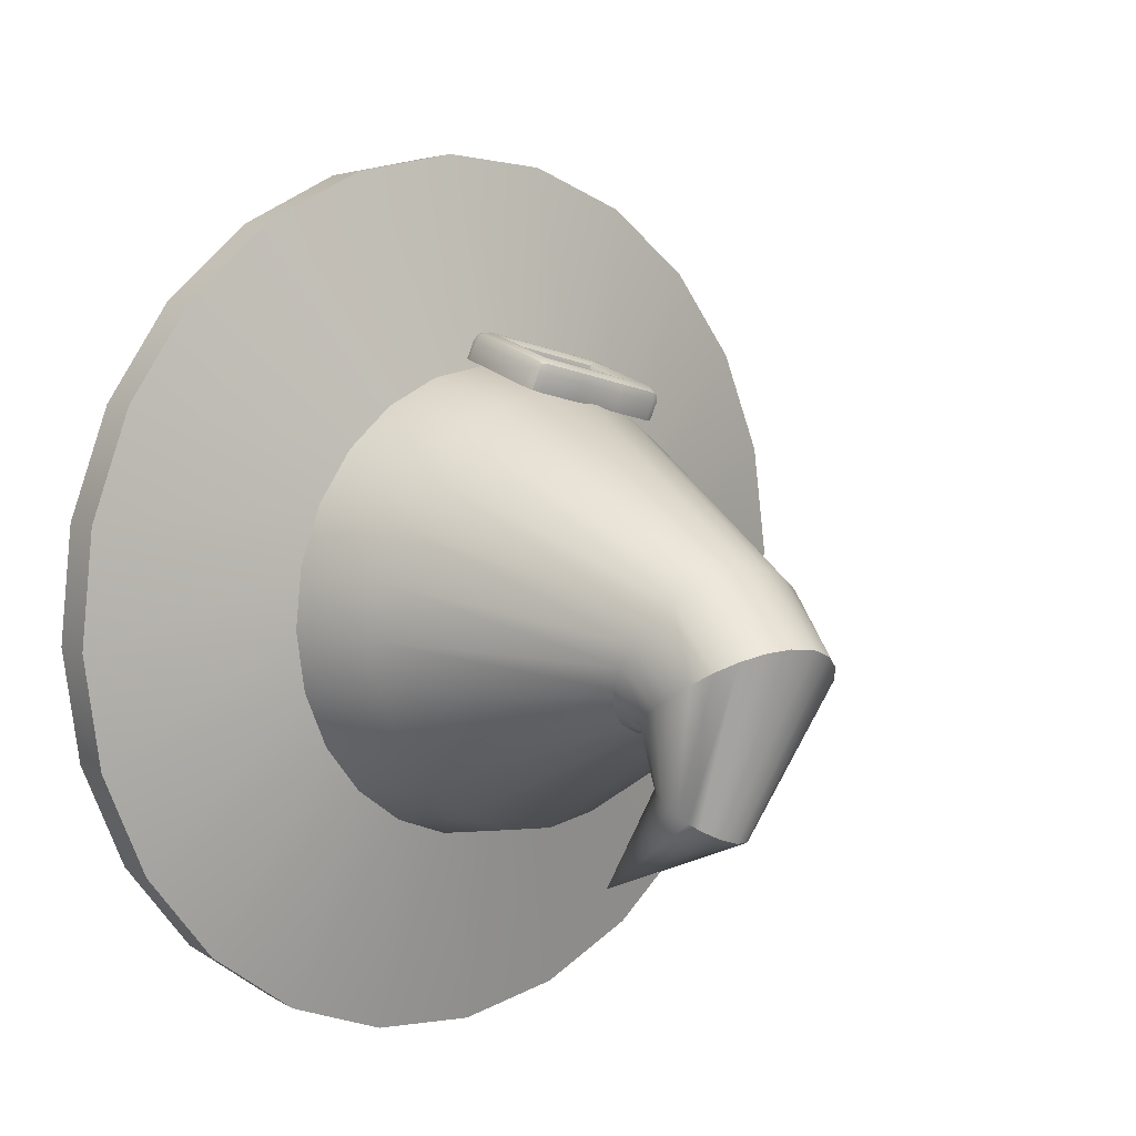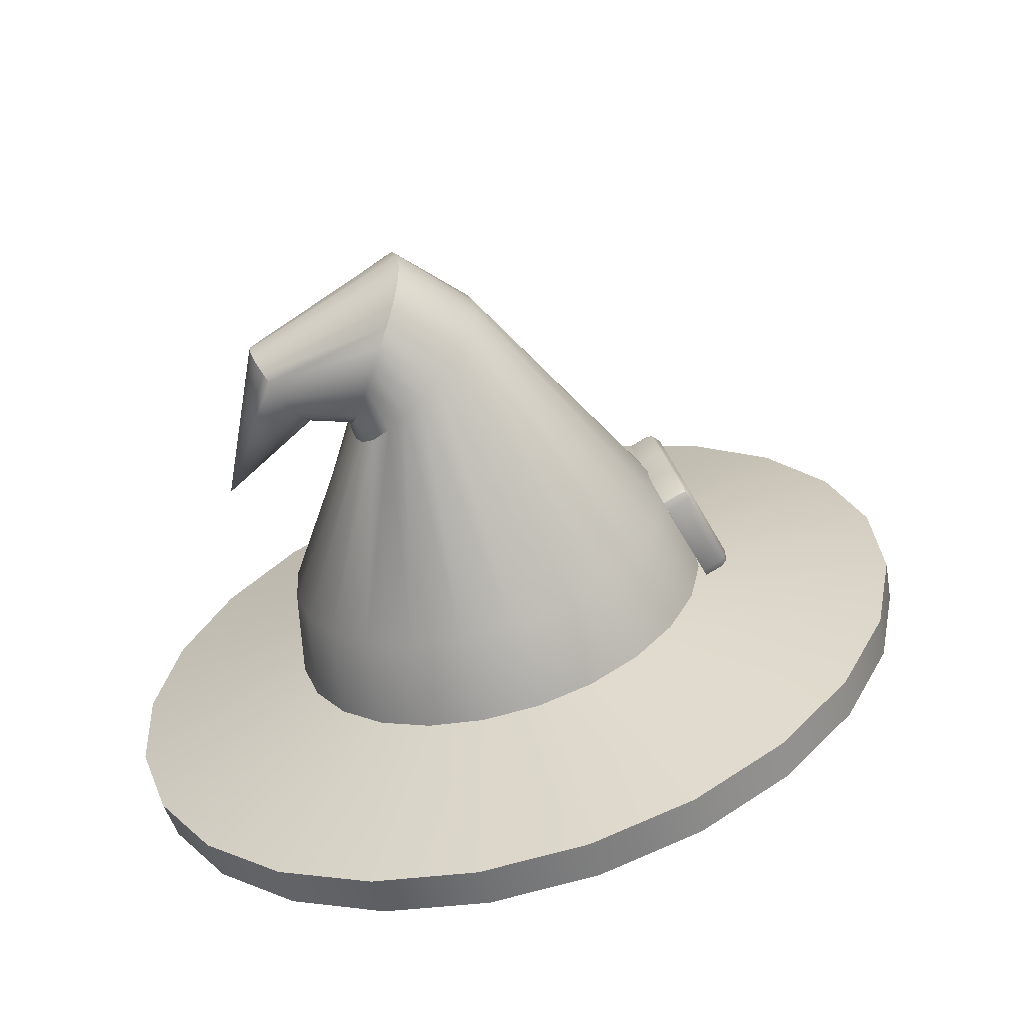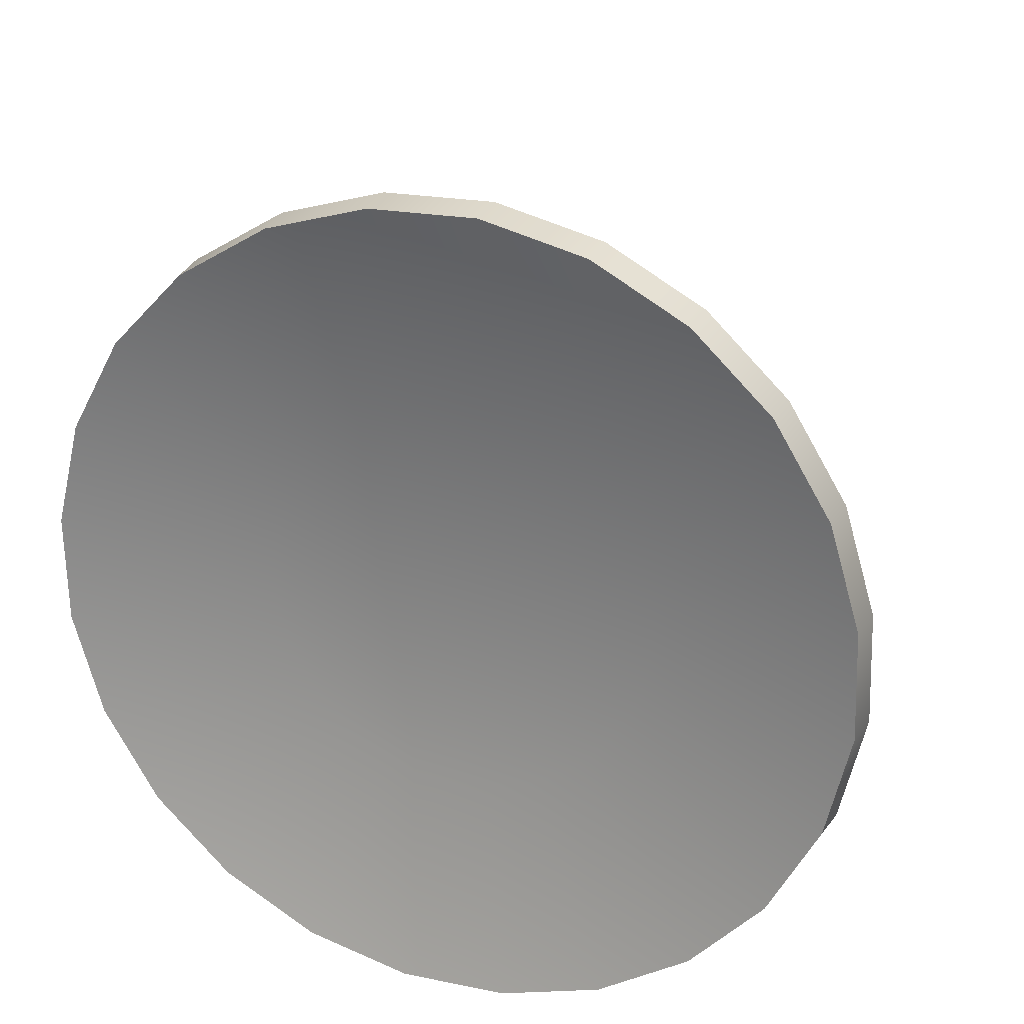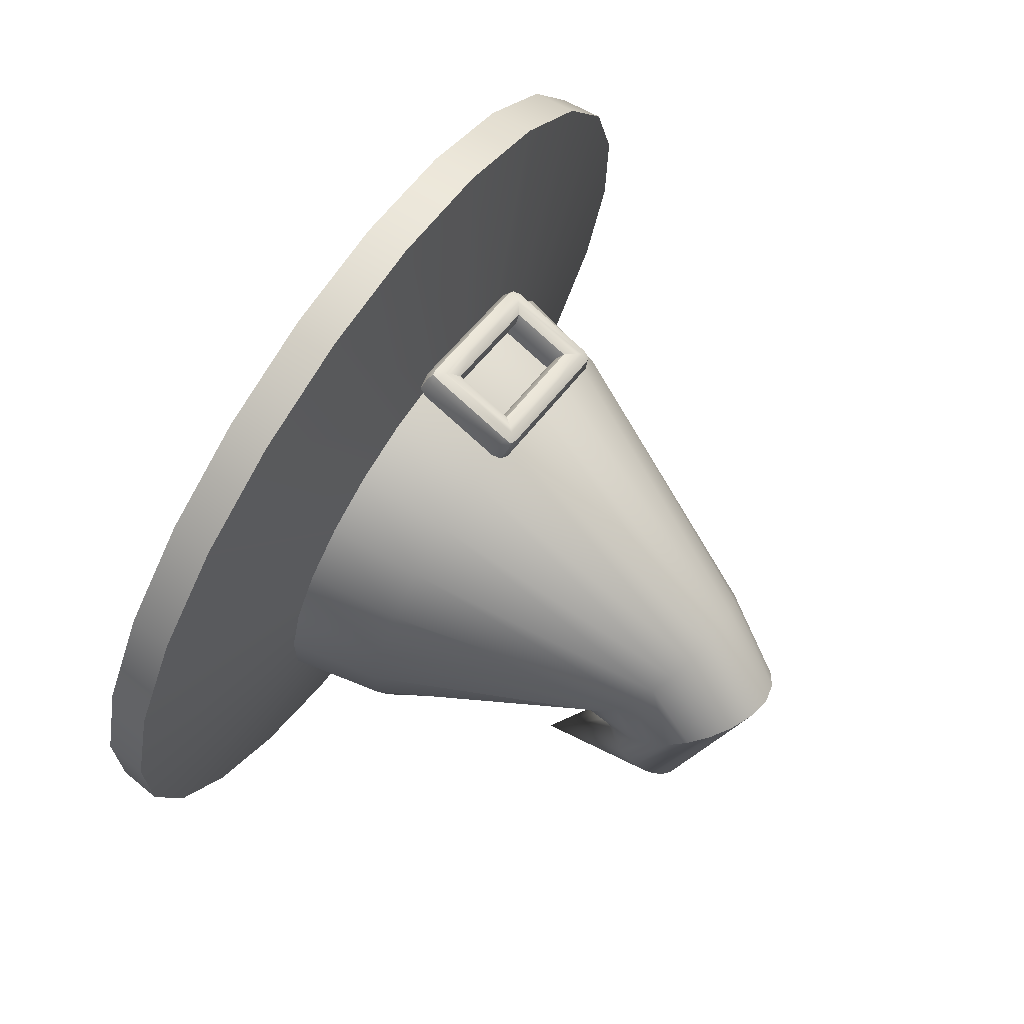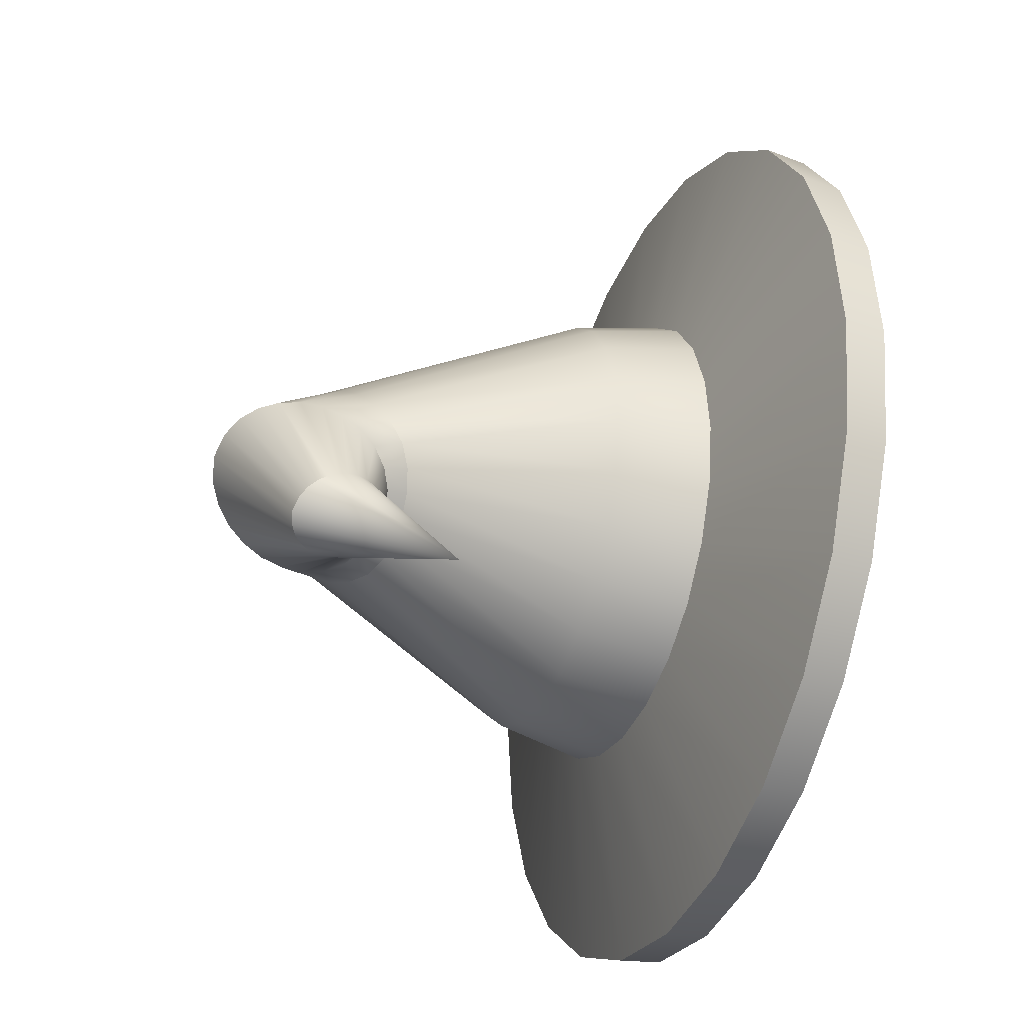
<metadata>
{"format":"obj","ext":"obj","renderer":"f3d","projection":"perspective","resolution":1024,"background":"white","views":[{"elev":-12.5,"azim":136.3,"up":"+Z"},{"elev":25.4,"azim":-100.6,"up":"+Y"},{"elev":40.4,"azim":21.9,"up":"+Z"},{"elev":43.6,"azim":121.0,"up":"+Z"},{"elev":-79.3,"azim":-104.9,"up":"+Z"}]}
</metadata>
<code>
o character_witchHat_Cube.004
v 0.08493 1.491 -0.4044
v 0.1596 1.359 -0.6577
v 0 1.354 -0.678
v 0.1641 1.499 -0.3728
v 0.3084 1.375 -0.5982
v 0.232 1.513 -0.3225
v 0.4361 1.401 -0.5036
v 0.2842 1.531 -0.2569
v 0.5342 1.434 -0.3803
v 0.3169 1.551 -0.1805
v 0.5958 1.473 -0.2367
v 0.3281 1.574 -0.09847
v 0.6168 1.515 -0.08256
v 0.3169 1.596 -0.01649
v 0.5958 1.556 0.07154
v 0.2842 1.616 0.0599
v 0.5342 1.595 0.2151
v 0.232 1.634 0.1255
v 0.4361 1.629 0.3385
v 0.1641 1.648 0.1758
v 0.3084 1.654 0.4331
v 0.08493 1.656 0.2075
v 0.1596 1.67 0.4926
v 0 1.659 0.2183
v -0 1.676 0.5129
v -0.08493 1.656 0.2075
v -0.1596 1.67 0.4926
v -0.1641 1.648 0.1758
v -0.3084 1.654 0.4331
v -0.232 1.634 0.1255
v -0.4361 1.629 0.3385
v -0.2842 1.616 0.0599
v -0.5342 1.595 0.2151
v -0.3169 1.596 -0.01649
v -0.5958 1.556 0.07154
v -0.3281 1.574 -0.09847
v -0.6168 1.515 -0.08256
v -0.3169 1.551 -0.1805
v -0.5958 1.473 -0.2367
v -0.2842 1.531 -0.2569
v -0.5342 1.434 -0.3803
v -0.232 1.513 -0.3225
v -0.4361 1.401 -0.5036
v -0.1641 1.499 -0.3728
v -0.3084 1.375 -0.5982
v -0.08493 1.491 -0.4044
v -0.1596 1.359 -0.6577
v 0 1.488 -0.4152
v 0.07681 1.621 -0.4132
v 0.149 1.629 -0.3846
v 0.2115 1.641 -0.3387
v 0.2595 1.657 -0.2786
v 0.2896 1.676 -0.2087
v 0.3 1.696 -0.1338
v 0.2899 1.717 -0.05879
v 0.26 1.735 0.01116
v 0.2123 1.752 0.07128
v 0.1501 1.764 0.1175
v 0.07763 1.772 0.1465
v 0 1.775 0.1563
v -0.07763 1.772 0.1465
v -0.1501 1.764 0.1175
v -0.2123 1.752 0.07128
v -0.26 1.735 0.01116
v -0.2899 1.717 -0.05879
v -0.3 1.696 -0.1338
v -0.2896 1.676 -0.2087
v -0.2595 1.657 -0.2786
v -0.2115 1.641 -0.3387
v -0.149 1.629 -0.3846
v -0.07681 1.621 -0.4132
v 0 1.619 -0.4228
v 0.03294 1.899 -0.3252
v 0.06605 1.906 -0.3195
v 0.09714 1.922 -0.3065
v 0.1203 1.947 -0.2862
v 0.1336 1.974 -0.2629
v 0.1376 2 -0.2378
v 0.1327 2.026 -0.2124
v 0.1192 2.049 -0.1882
v 0.09777 2.068 -0.1669
v 0.06948 2.083 -0.1501
v 0.03619 2.092 -0.1394
v 0 2.095 -0.1357
v -0.03619 2.092 -0.1394
v -0.06948 2.083 -0.1501
v -0.09777 2.068 -0.1669
v -0.1192 2.049 -0.1882
v -0.1327 2.026 -0.2124
v -0.1376 2 -0.2378
v -0.1336 1.974 -0.2629
v -0.1203 1.947 -0.2862
v -0.09714 1.922 -0.3065
v -0.06605 1.906 -0.3195
v -0.03294 1.899 -0.3252
v 0 1.896 -0.3268
v 0.1582 1.304 -0.6369
v 0 1.298 -0.657
v 0.3055 1.319 -0.578
v 0.4321 1.345 -0.4842
v 0.5292 1.378 -0.362
v 0.5902 1.416 -0.2198
v 0.6111 1.458 -0.0671
v 0.5902 1.499 0.08558
v 0.5292 1.537 0.2279
v 0.4321 1.57 0.35
v 0.3055 1.596 0.4438
v 0.1582 1.612 0.5027
v -0 1.617 0.5228
v -0.1582 1.612 0.5027
v -0.3055 1.596 0.4438
v -0.4321 1.57 0.35
v -0.5292 1.537 0.2279
v -0.5902 1.499 0.08558
v -0.6111 1.458 -0.0671
v -0.5902 1.416 -0.2198
v -0.5292 1.378 -0.362
v -0.4321 1.345 -0.4842
v -0.3055 1.319 -0.578
v -0.1582 1.304 -0.6369
v 0.07677 1.454 -0.3628
v 0 1.451 -0.3726
v 0.1483 1.461 -0.3342
v 0.2097 1.474 -0.2887
v 0.2569 1.49 -0.2294
v 0.2865 1.508 -0.1604
v 0.2966 1.528 -0.08626
v 0.2865 1.548 -0.01214
v 0.2569 1.567 0.05692
v 0.2097 1.583 0.1162
v 0.1483 1.595 0.1617
v 0.07677 1.603 0.1903
v -0 1.606 0.2001
v -0.07677 1.603 0.1903
v -0.1483 1.595 0.1617
v -0.2097 1.583 0.1162
v -0.2569 1.567 0.05692
v -0.2865 1.548 -0.01214
v -0.2966 1.528 -0.08626
v -0.2865 1.508 -0.1604
v -0.2569 1.49 -0.2294
v -0.2097 1.474 -0.2887
v -0.1483 1.461 -0.3342
v -0.07677 1.454 -0.3628
v 0 1.81 -0.5173
v 0.0588 1.969 -0.4255
v 0.1155 2.013 -0.317
v 0.105 1.984 -0.324
v 0.05403 1.956 -0.4151
v -0.05403 1.956 -0.4151
v -0.105 1.984 -0.324
v -0.1155 2.013 -0.317
v -0.0588 1.969 -0.4255
v -0.01994 2.037 -0.4755
v -0.0359 2.17 -0.2542
v 0 2.177 -0.2517
v 0 2.042 -0.478
v 0.05999 1.982 -0.4357
v 0.1186 2.044 -0.3075
v -0.0454 1.944 -0.4053
v -0.08674 1.958 -0.3289
v -0.03392 2.03 -0.4702
v -0.06479 2.153 -0.2616
v 0.05794 1.996 -0.4455
v 0.1148 2.075 -0.296
v -0.03275 1.934 -0.3968
v -0.06042 1.937 -0.3319
v -0.04491 2.02 -0.4631
v -0.08786 2.131 -0.2717
v 0.05287 2.008 -0.4548
v 0.1045 2.104 -0.2836
v -0.01773 1.928 -0.3913
v -0.03104 1.925 -0.3318
v -0.05287 2.008 -0.4548
v -0.1045 2.104 -0.2836
v 0.04491 2.02 -0.4631
v 0.08786 2.131 -0.2717
v -0 1.926 -0.3893
v -0 1.921 -0.3322
v 0.03275 1.934 -0.3968
v 0.06042 1.937 -0.3319
v 0.03104 1.925 -0.3318
v 0.01773 1.928 -0.3913
v -0.05794 1.996 -0.4455
v -0.1148 2.075 -0.296
v 0.03392 2.03 -0.4702
v 0.06479 2.153 -0.2616
v 0.0454 1.944 -0.4053
v 0.08674 1.958 -0.3289
v -0.05999 1.982 -0.4357
v -0.1186 2.044 -0.3075
v 0.01994 2.037 -0.4755
v 0.0359 2.17 -0.2542
v -0.07467 1.685 0.1954
v -0.07467 1.752 0.1583
v 0.07467 1.752 0.1583
v 0.07467 1.685 0.1954
v -0.09888 1.65 0.2157
v -0.1165 1.665 0.2072
v -0.1113 1.654 0.2132
v -0.1165 1.774 0.1466
v -0.09888 1.79 0.1381
v -0.1113 1.785 0.1406
v 0.1165 1.665 0.2072
v 0.09888 1.65 0.2157
v 0.1113 1.654 0.2132
v 0.09888 1.79 0.1381
v 0.1165 1.774 0.1466
v 0.1113 1.785 0.1406
v -0.09224 1.693 0.2427
v -0.07467 1.7 0.2188
v -0.07982 1.701 0.2322
v -0.07467 1.766 0.1818
v -0.09224 1.79 0.1886
v -0.07982 1.777 0.1901
v 0.09224 1.79 0.1886
v 0.07467 1.766 0.1818
v 0.07982 1.777 0.1901
v 0.07467 1.7 0.2188
v 0.09224 1.693 0.2427
v 0.07982 1.701 0.2322
v -0.1165 1.678 0.2306
v -0.09888 1.663 0.2391
v -0.09888 1.687 0.246
v -0.1113 1.668 0.2366
v -0.109 1.674 0.2444
v -0.09888 1.674 0.2475
v -0.1113 1.684 0.2415
v -0.1165 1.788 0.17
v -0.09888 1.796 0.1854
v -0.09888 1.803 0.1615
v -0.1113 1.794 0.1809
v -0.109 1.801 0.174
v -0.09888 1.804 0.1749
v -0.1113 1.798 0.164
v 0.1165 1.788 0.17
v 0.09888 1.803 0.1615
v 0.09888 1.796 0.1854
v 0.1113 1.798 0.164
v 0.109 1.801 0.174
v 0.09888 1.804 0.1749
v 0.1113 1.794 0.1809
v 0.1165 1.678 0.2306
v 0.09888 1.687 0.246
v 0.09888 1.663 0.2391
v 0.1113 1.684 0.2415
v 0.109 1.674 0.2444
v 0.09888 1.674 0.2475
v 0.1113 1.668 0.2366
v 0.03596 1.752 0.1583
v -0.03596 1.752 0.1583
v 0.03596 1.79 0.1886
v -0.03596 1.79 0.1886
v -0.03596 1.777 0.1901
v 0.03596 1.777 0.1901
v -0.03596 1.766 0.1818
v 0.03596 1.766 0.1818
v 0.03596 1.803 0.1615
v -0.03596 1.803 0.1615
v -0.03596 1.804 0.1749
v 0.03596 1.804 0.1749
v -0.03596 1.796 0.1854
v 0.03596 1.796 0.1854
v 0.03596 1.79 0.1381
v -0.03596 1.79 0.1381
v -0.03596 1.685 0.1954
v 0.03596 1.685 0.1954
v -0.03596 1.693 0.2427
v 0.03596 1.693 0.2427
v 0.03596 1.701 0.2322
v -0.03596 1.701 0.2322
v 0.03596 1.7 0.2188
v -0.03596 1.7 0.2188
v -0.03596 1.663 0.2391
v 0.03596 1.663 0.2391
v 0.03596 1.674 0.2475
v -0.03596 1.674 0.2475
v 0.03596 1.687 0.246
v -0.03596 1.687 0.246
v -0.03596 1.65 0.2157
v 0.03596 1.65 0.2157
f 3 48 1 2
f 2 1 4 5
f 5 4 6 7
f 7 6 8 9
f 9 8 10 11
f 11 10 12 13
f 13 12 14 15
f 15 14 16 17
f 17 16 18 19
f 19 18 20 21
f 21 20 22 23
f 23 22 24 25
f 25 24 26 27
f 27 26 28 29
f 29 28 30 31
f 31 30 32 33
f 33 32 34 35
f 35 34 36 37
f 37 36 38 39
f 39 38 40 41
f 41 40 42 43
f 43 42 44 45
f 45 44 46 47
f 47 46 48 3
f 56 55 79 80
f 71 70 94 95
f 64 63 87 88
f 57 56 80 81
f 72 71 95 96
f 50 49 73 74
f 65 64 88 89
f 58 57 81 82
f 49 72 96 73
f 51 50 74 75
f 66 65 89 90
f 59 58 82 83
f 52 51 75 76
f 67 66 90 91
f 60 59 83 84
f 53 52 76 77
f 68 67 91 92
f 61 60 84 85
f 54 53 77 78
f 69 68 92 93
f 62 61 85 86
f 55 54 78 79
f 70 69 93 94
f 63 62 86 87
f 31 33 113 112
f 41 43 118 117
f 3 2 97 98
f 21 23 108 107
f 7 9 101 100
f 17 19 106 105
f 27 29 111 110
f 37 39 116 115
f 13 15 104 103
f 23 25 109 108
f 2 5 99 97
f 47 3 98 120
f 33 35 114 113
f 43 45 119 118
f 19 21 107 106
f 29 31 112 111
f 9 11 102 101
f 39 41 117 116
f 25 27 110 109
f 35 37 115 114
f 45 47 120 119
f 5 7 100 99
f 15 17 105 104
f 11 13 103 102
f 107 108 132 131
f 100 101 125 124
f 115 116 140 139
f 108 109 133 132
f 101 102 126 125
f 116 117 141 140
f 109 110 134 133
f 102 103 127 126
f 117 118 142 141
f 110 111 135 134
f 103 104 128 127
f 118 119 143 142
f 111 112 136 135
f 104 105 129 128
f 119 120 144 143
f 98 97 121 122
f 112 113 137 136
f 105 106 130 129
f 120 98 122 144
f 97 99 123 121
f 113 114 138 137
f 106 107 131 130
f 99 100 124 123
f 114 115 139 138
f 121 123 124 125 126 127 128 129 130 131 132 133 134 135 136 137 138 139 140 141 142 143 144 122
f 146 149 145
f 150 153 145
f 154 157 145
f 158 146 145
f 160 150 145
f 162 154 145
f 164 158 145
f 166 160 145
f 168 162 145
f 170 164 145
f 172 166 145
f 174 168 145
f 176 170 145
f 178 172 145
f 180 183 145
f 184 174 145
f 186 176 145
f 183 178 145
f 188 180 145
f 190 184 145
f 192 186 145
f 149 188 145
f 153 190 145
f 157 192 145
f 84 83 193 156
f 156 193 192 157
f 91 90 191 152
f 152 191 190 153
f 76 75 189 148
f 148 189 188 149
f 83 82 187 193
f 193 187 186 192
f 90 89 185 191
f 191 185 184 190
f 75 74 181 189
f 189 181 180 188
f 73 96 179 182
f 182 179 178 183
f 82 81 177 187
f 187 177 176 186
f 89 88 175 185
f 185 175 174 184
f 74 73 182 181
f 181 182 183 180
f 96 95 173 179
f 179 173 172 178
f 81 80 171 177
f 177 171 170 176
f 88 87 169 175
f 175 169 168 174
f 95 94 167 173
f 173 167 166 172
f 80 79 165 171
f 171 165 164 170
f 87 86 163 169
f 169 163 162 168
f 94 93 161 167
f 167 161 160 166
f 79 78 159 165
f 165 159 158 164
f 86 85 155 163
f 163 155 154 162
f 93 92 151 161
f 161 151 150 160
f 78 77 147 159
f 159 147 146 158
f 85 84 156 155
f 155 156 157 154
f 92 91 152 151
f 151 152 153 150
f 77 76 148 147
f 147 148 149 146
f 14 12 54 55
f 24 22 59 60
f 10 8 52 53
f 40 38 67 68
f 20 18 57 58
f 30 28 62 63
f 6 4 50 51
f 16 14 55 56
f 26 24 60 61
f 36 34 65 66
f 46 44 70 71
f 22 20 58 59
f 12 10 53 54
f 48 46 71 72
f 32 30 63 64
f 42 40 68 69
f 28 26 61 62
f 38 36 66 67
f 8 6 51 52
f 18 16 56 57
f 4 1 49 50
f 1 48 72 49
f 34 32 64 65
f 44 42 69 70
f 266 194 211 273
f 250 196 217 257
f 196 197 219 217
f 265 202 231 259
f 281 205 245 275
f 268 210 224 279
f 210 214 230 224
f 204 208 236 243
f 194 195 213 211
f 252 216 238 263
f 216 220 244 238
f 222 225 226 228
f 223 227 226 225
f 224 228 226 227
f 229 232 233 235
f 230 234 233 232
f 231 235 233 234
f 236 239 240 242
f 237 241 240 239
f 238 242 240 241
f 243 246 247 249
f 244 248 247 246
f 245 249 247 248
f 211 213 215 212
f 212 215 214 210
f 217 219 221 218
f 218 221 220 216
f 269 220 221 270
f 270 221 219 272
f 253 214 215 254
f 254 215 213 256
f 224 230 232 228
f 228 232 229 222
f 238 244 246 242
f 242 246 243 236
f 275 245 248 276
f 276 248 244 278
f 259 231 234 260
f 260 234 230 262
f 204 243 249 206
f 206 249 245 205
f 222 199 200 225
f 225 200 198 223
f 231 202 203 235
f 235 203 201 229
f 236 208 209 239
f 239 209 207 237
f 201 199 222 229
f 241 261 263 238
f 261 260 262 263
f 237 258 261 241
f 258 259 260 261
f 218 255 257 217
f 255 254 256 257
f 216 252 255 218
f 252 253 254 255
f 214 253 262 230
f 253 252 263 262
f 207 264 258 237
f 264 265 259 258
f 195 251 256 213
f 251 250 257 256
f 227 277 279 224
f 277 276 278 279
f 223 274 277 227
f 274 275 276 277
f 212 271 273 211
f 271 270 272 273
f 210 268 271 212
f 268 269 270 271
f 220 269 278 244
f 269 268 279 278
f 198 280 274 223
f 280 281 275 274
f 197 267 272 219
f 267 266 273 272

</code>
